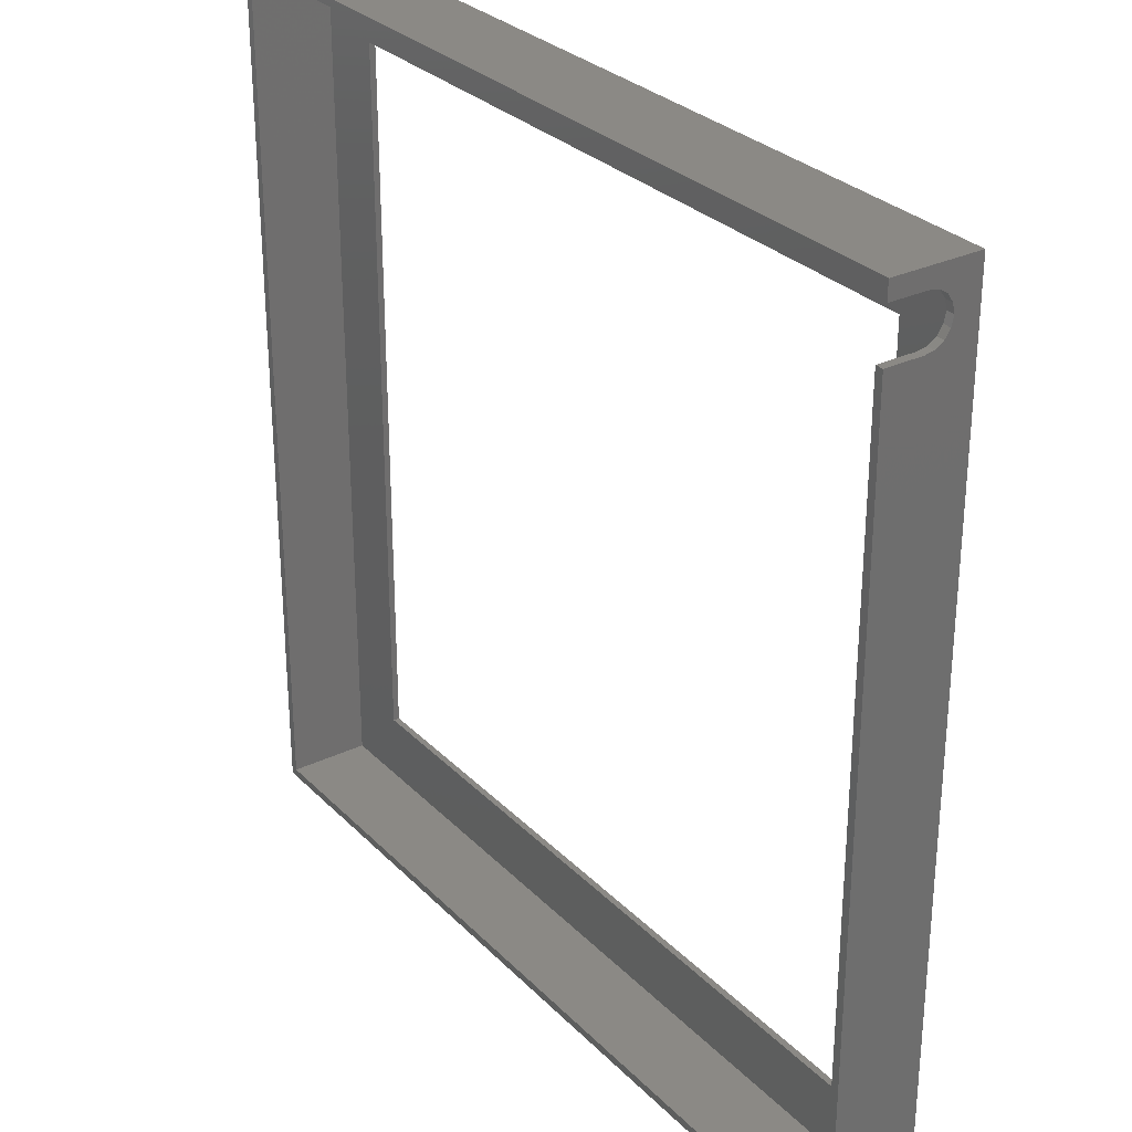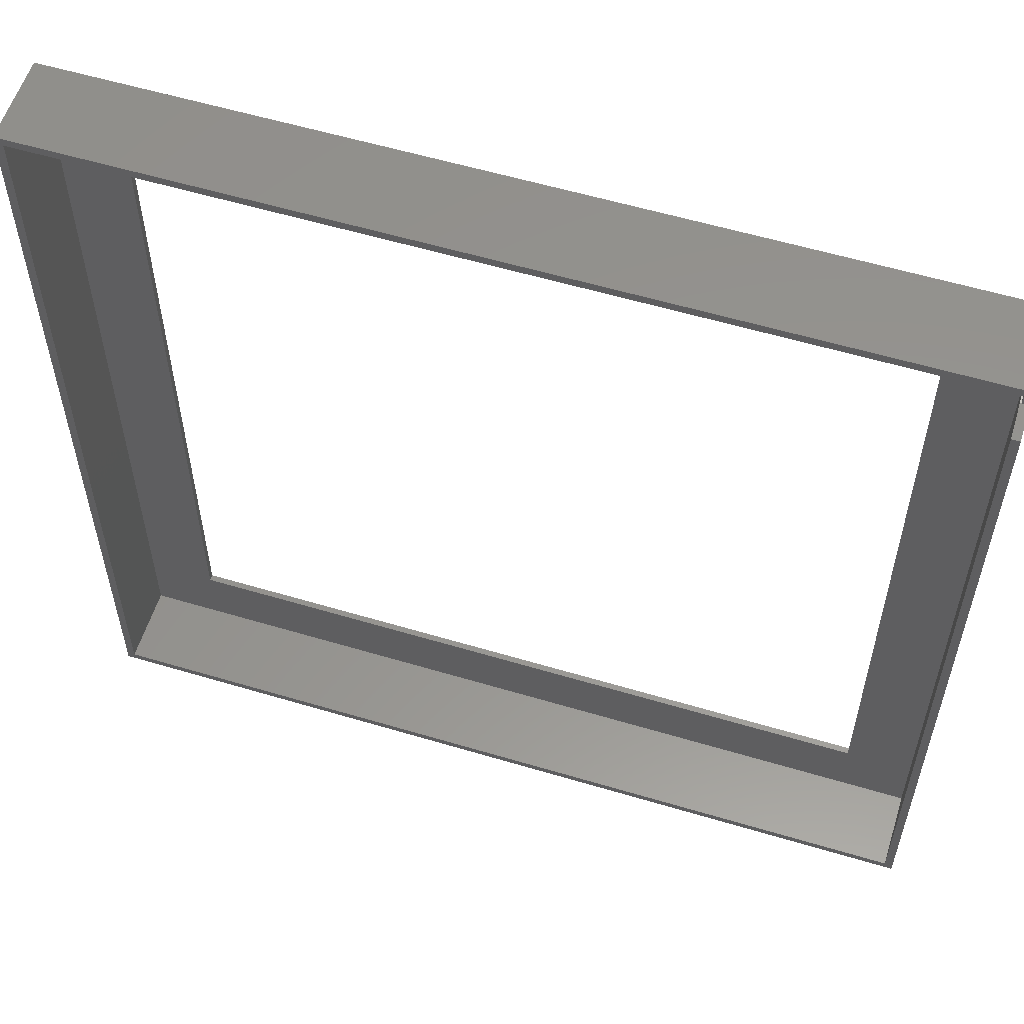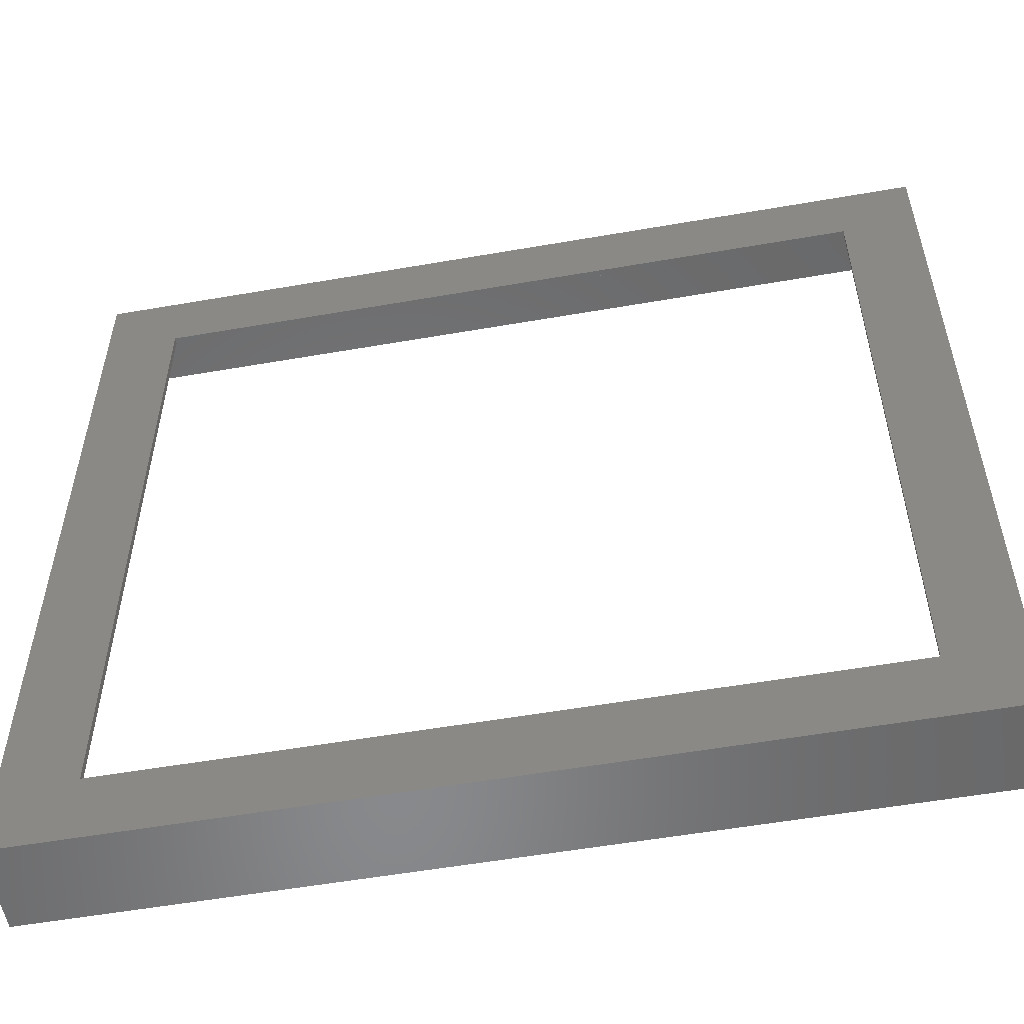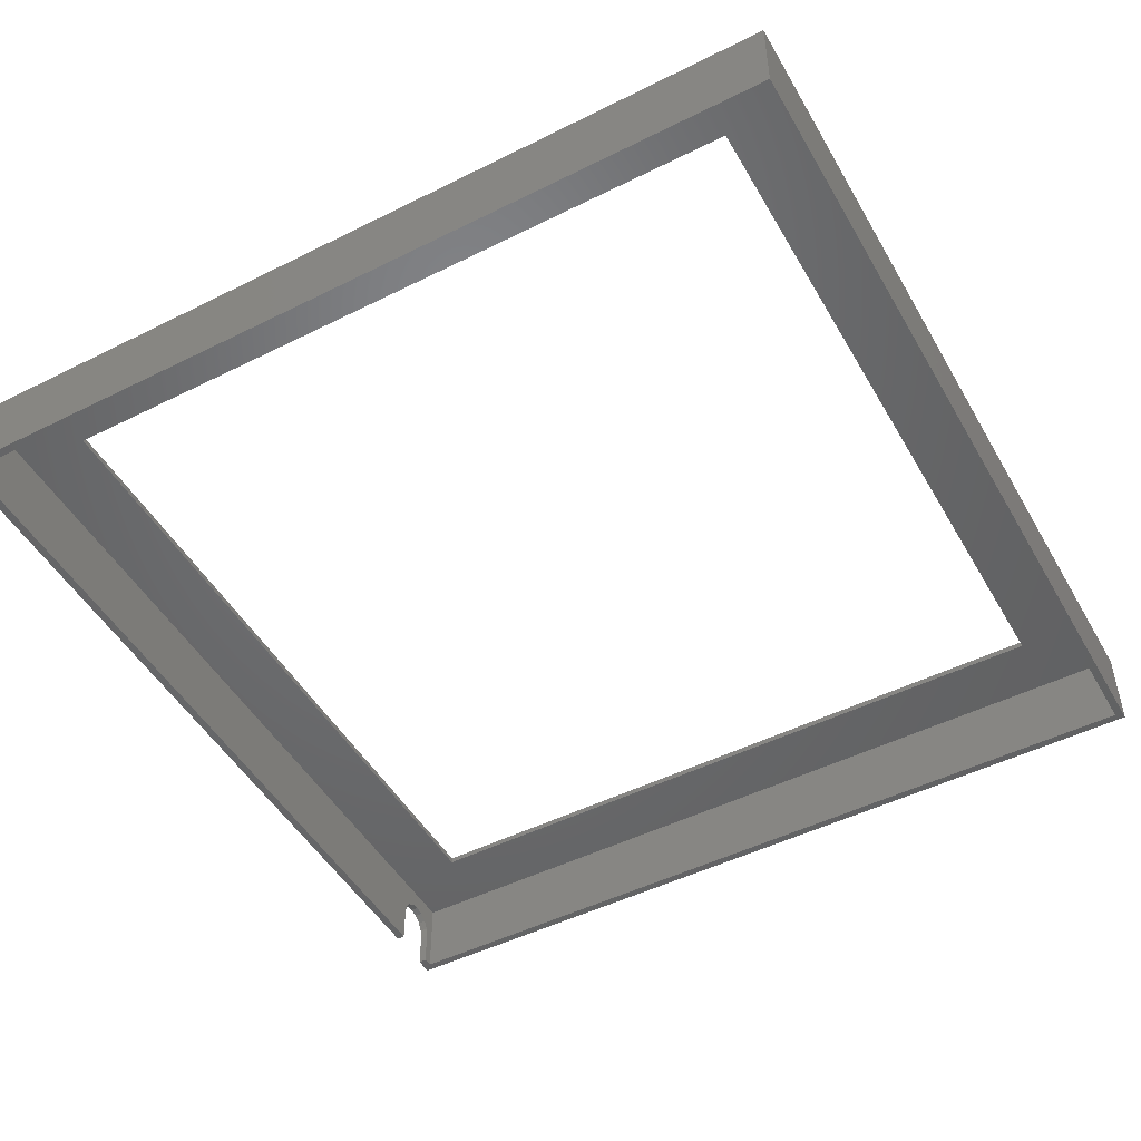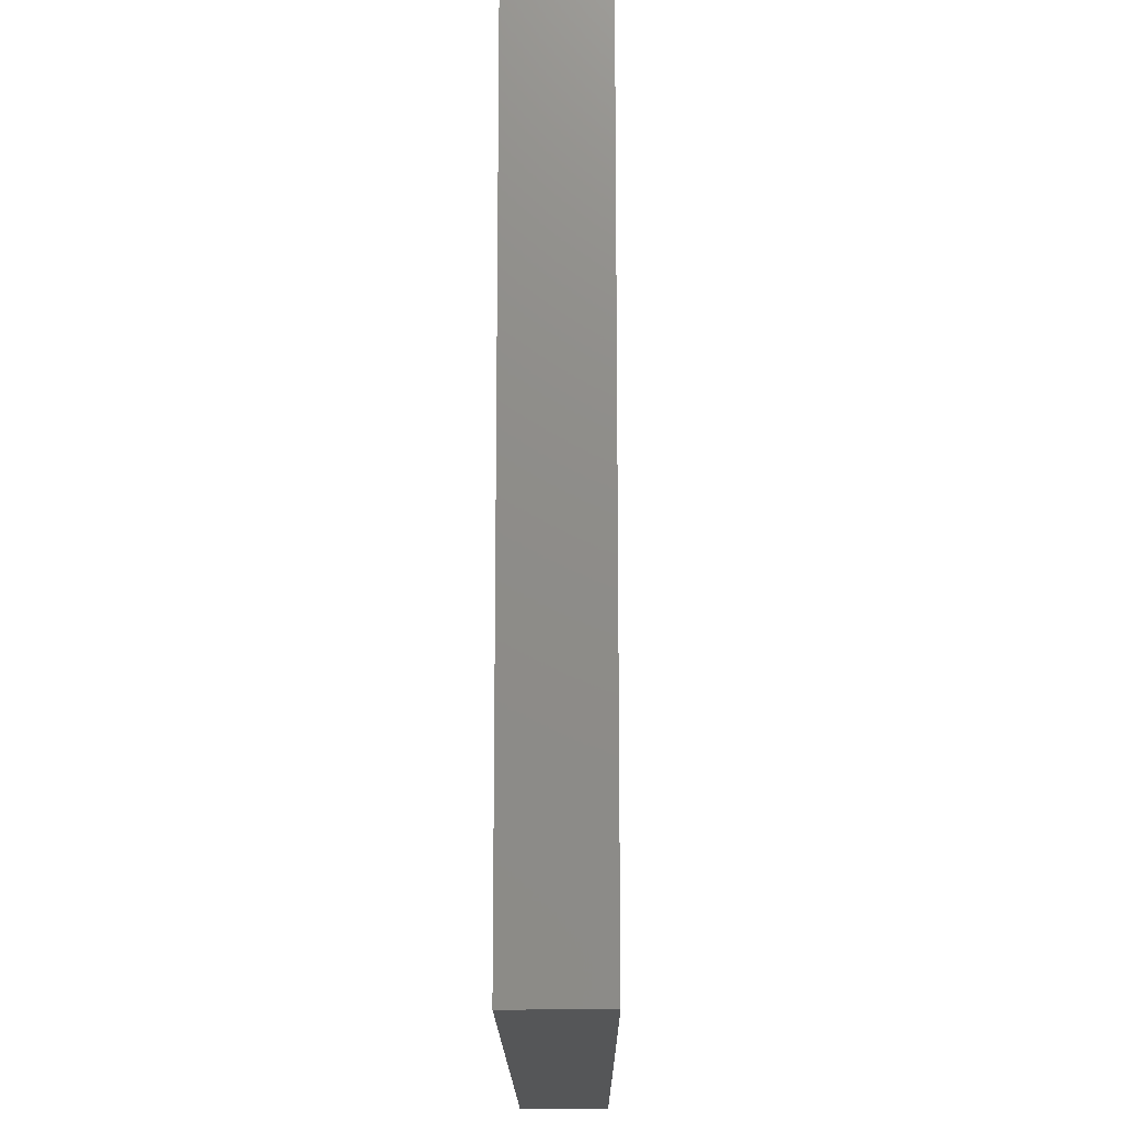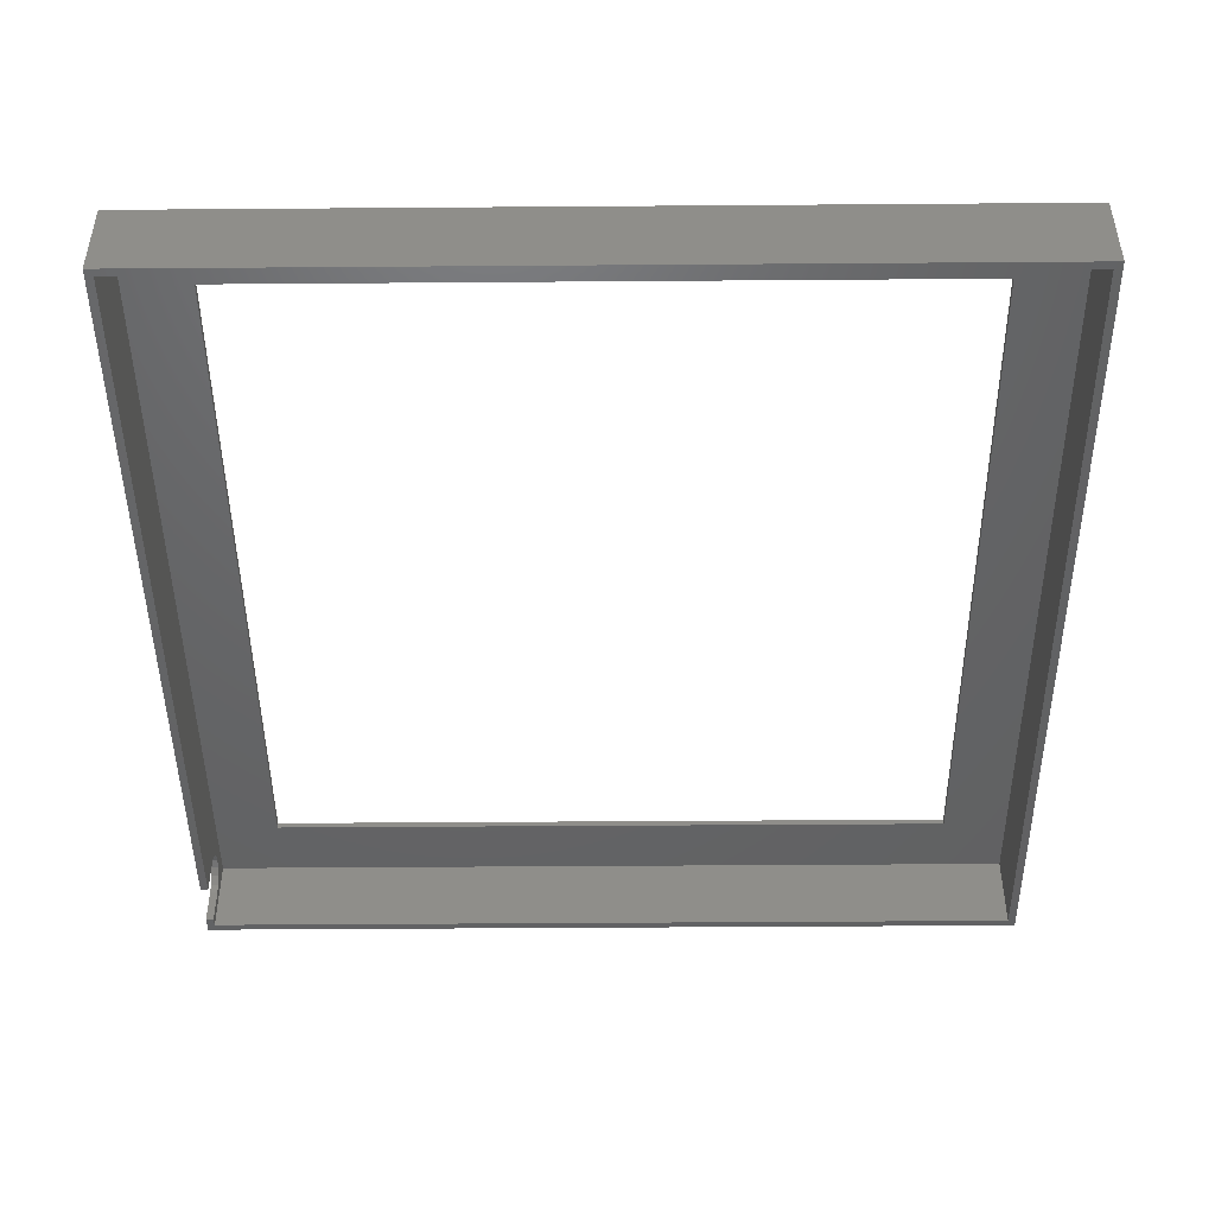
<metadata>
{"format":"stl","ext":"stl","renderer":"f3d","projection":"perspective","resolution":1024,"background":"white","views":[{"elev":29.5,"azim":-125.0,"up":"+Y"},{"elev":57.3,"azim":-162.7,"up":"+Y"},{"elev":-55.3,"azim":10.4,"up":"+Y"},{"elev":-49.0,"azim":29.0,"up":"+Z"},{"elev":-15.6,"azim":90.4,"up":"+Y"},{"elev":-46.5,"azim":0.5,"up":"+Z"}]}
</metadata>
<code>
# stl→obj: 46 verts, 92 faces
v -1.8 -2.241 0
v 0 0 0
v 1.372e-16 -2.241 0
v 193.8 1.8 0
v 192 -192 0
v 192 1.176e-14 0
v -1.8 -13.16 0
v 8.058e-16 -13.16 0
v 1.165e-14 -192 0
v 193.8 -193.8 0
v -1.8 -193.8 0
v -1.8 1.8 0
v 0 0 18
v 7.952e-17 -2.597 10.42
v -8.882e-16 -2.241 8.268
v 1.703e-16 -5.564 13.5
v -7.728e-16 -3.767 12.26
v 1.165e-14 -192 18
v 3.012e-16 -9.838 13.5
v 2.358e-16 -7.701 13.93
v 3.92e-16 -12.8 10.42
v 3.562e-16 -11.63 12.26
v 8.882e-16 -13.16 8.266
v -1.8 -2.241 8.268
v -1.8 -2.597 10.42
v -1.8 -3.767 12.26
v -1.8 1.8 19.4
v -1.8 -5.564 13.5
v -1.8 -7.701 13.93
v -1.8 -9.838 13.5
v -1.8 -11.63 12.26
v -1.8 -193.8 19.4
v -1.8 -12.8 10.42
v -1.8 -13.16 8.266
v 193.8 1.8 19.4
v 193.8 -193.8 19.4
v 192 -192 18
v 192 1.176e-14 18
v 15 -177 18
v 15 -15 18
v 177 -177 18
v 177 -15 18
v 15 -177 19.4
v 177 -177 19.4
v 15 -15 19.4
v 177 -15 19.4
f 1 2 3
f 4 5 6
f 7 8 9
f 5 10 11
f 6 12 4
f 12 2 1
f 9 5 11
f 6 2 12
f 9 11 7
f 10 5 4
f 13 14 15
f 13 16 17
f 18 19 20
f 18 21 22
f 9 8 23
f 20 13 18
f 15 3 2
f 17 14 13
f 19 18 22
f 13 15 2
f 13 20 16
f 23 18 9
f 21 18 23
f 12 1 24
f 25 26 27
f 28 29 27
f 30 31 32
f 33 34 11
f 7 11 34
f 27 12 24
f 27 26 28
f 32 31 33
f 32 33 11
f 24 25 27
f 32 27 29
f 32 29 30
f 21 23 34
f 30 19 22
f 28 16 20
f 25 14 17
f 14 24 15
f 17 28 26
f 20 30 29
f 21 33 31
f 33 21 34
f 29 28 20
f 24 14 25
f 19 30 20
f 31 22 21
f 17 26 25
f 31 30 22
f 28 17 16
f 23 8 7
f 23 7 34
f 3 15 24
f 3 24 1
f 35 4 12
f 27 35 12
f 36 10 4
f 35 36 4
f 32 11 10
f 36 32 10
f 5 9 18
f 5 18 37
f 6 5 37
f 6 37 38
f 2 6 38
f 2 38 13
f 39 37 18
f 40 13 38
f 37 39 41
f 38 42 40
f 13 39 18
f 41 42 38
f 41 38 37
f 39 13 40
f 27 32 43
f 36 35 44
f 45 46 35
f 44 43 36
f 27 43 45
f 45 35 27
f 32 36 43
f 44 35 46
f 42 41 44
f 42 44 46
f 40 42 46
f 40 46 45
f 39 40 45
f 39 45 43
f 41 39 43
f 41 43 44

</code>
